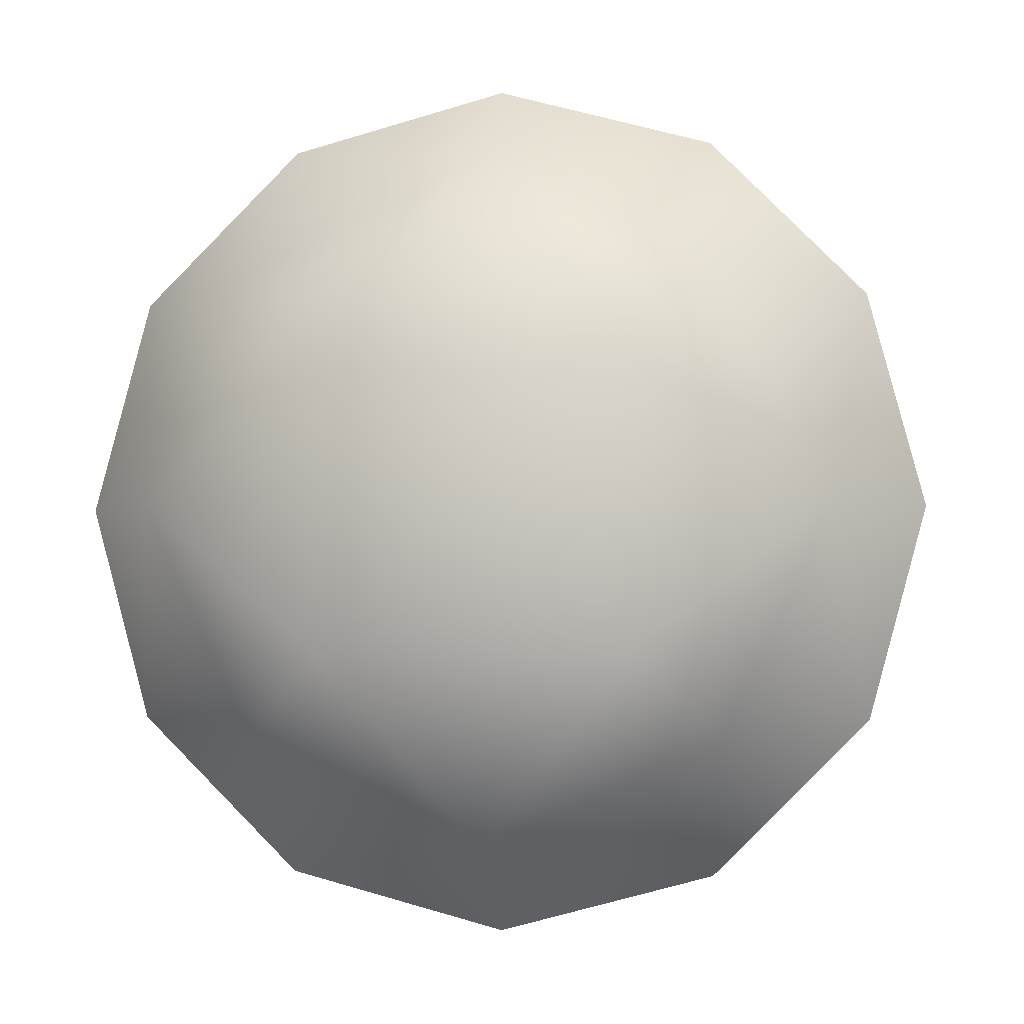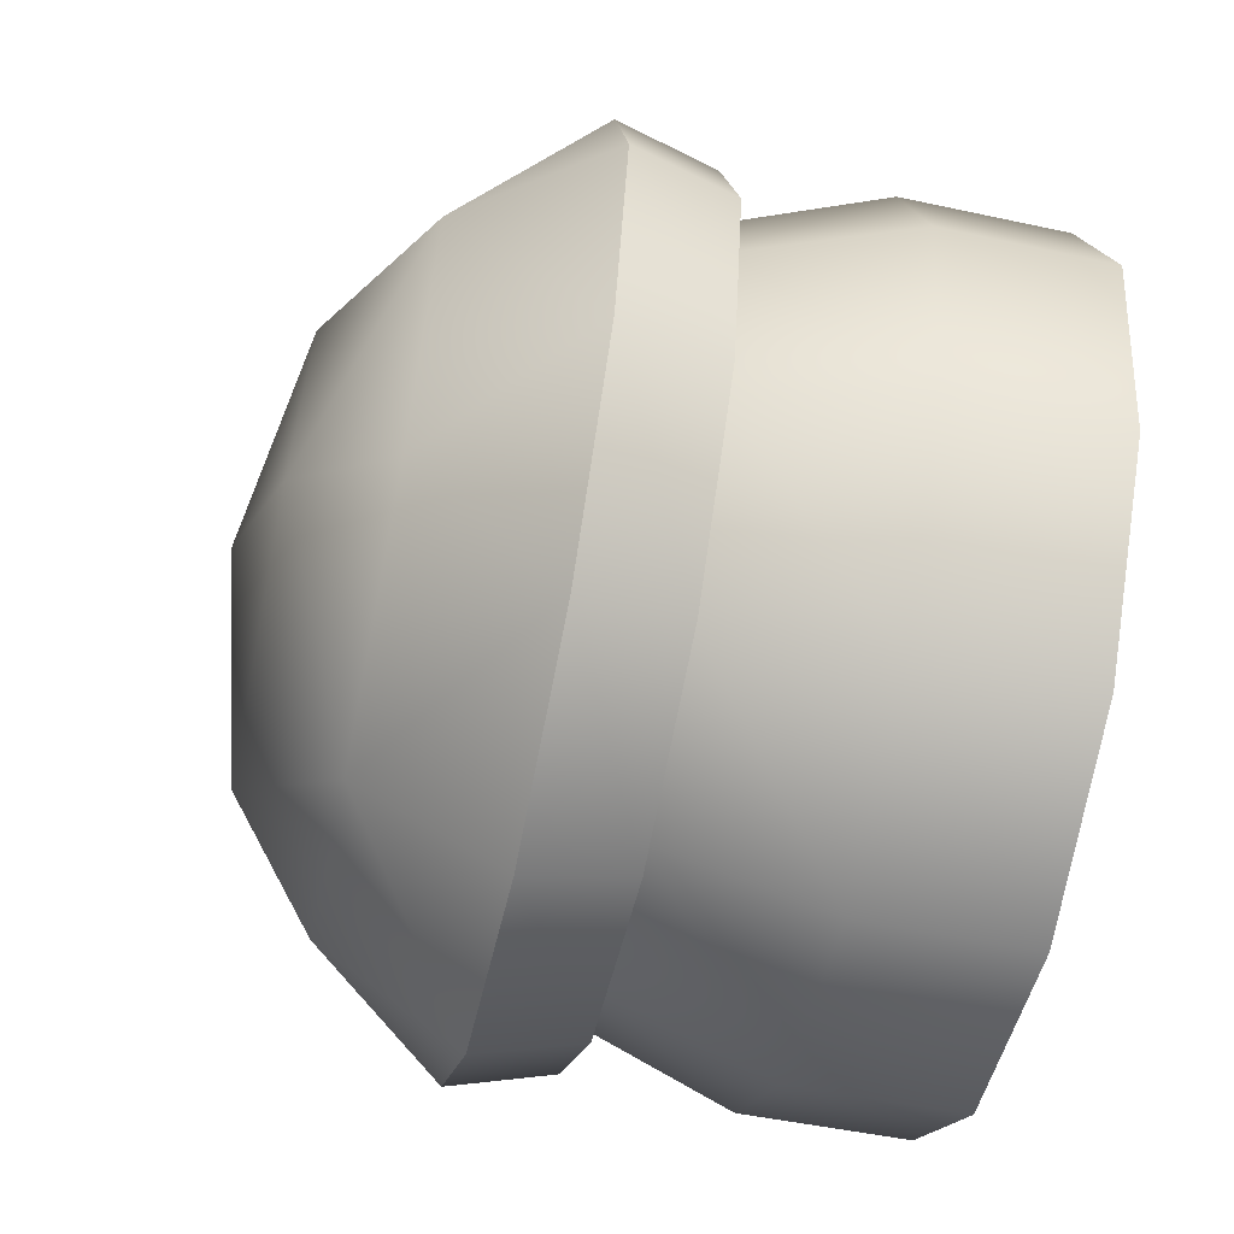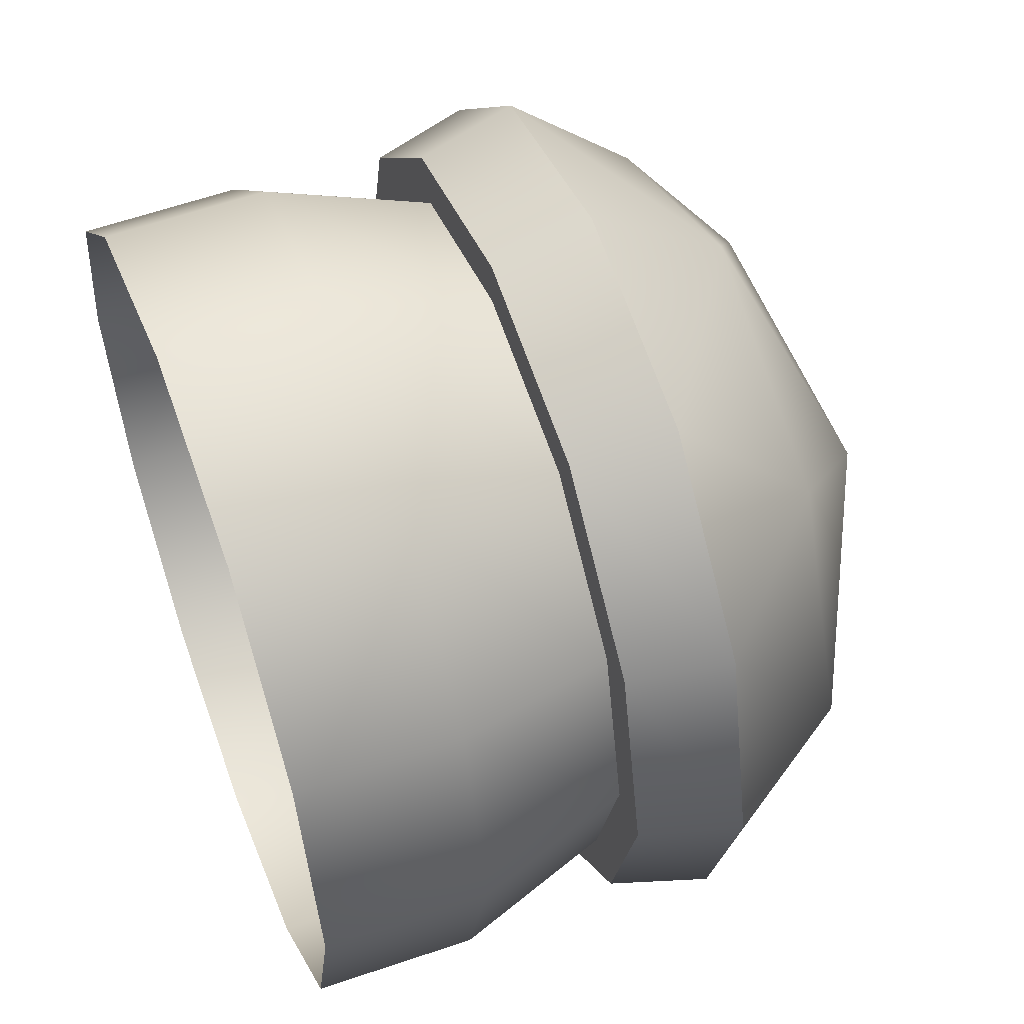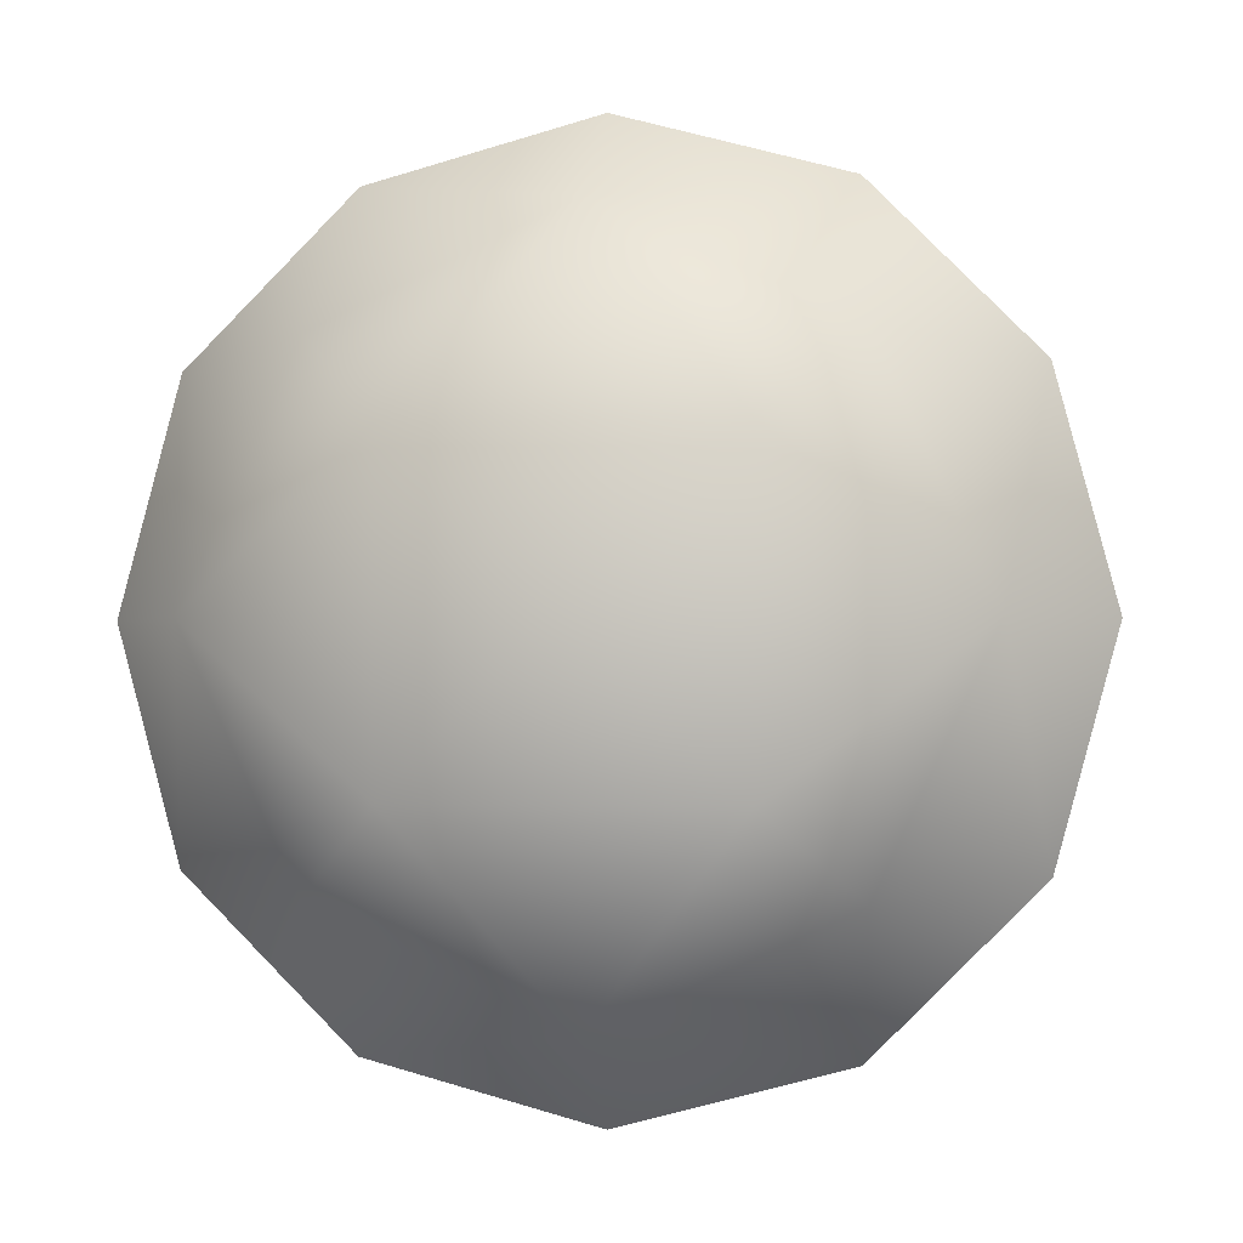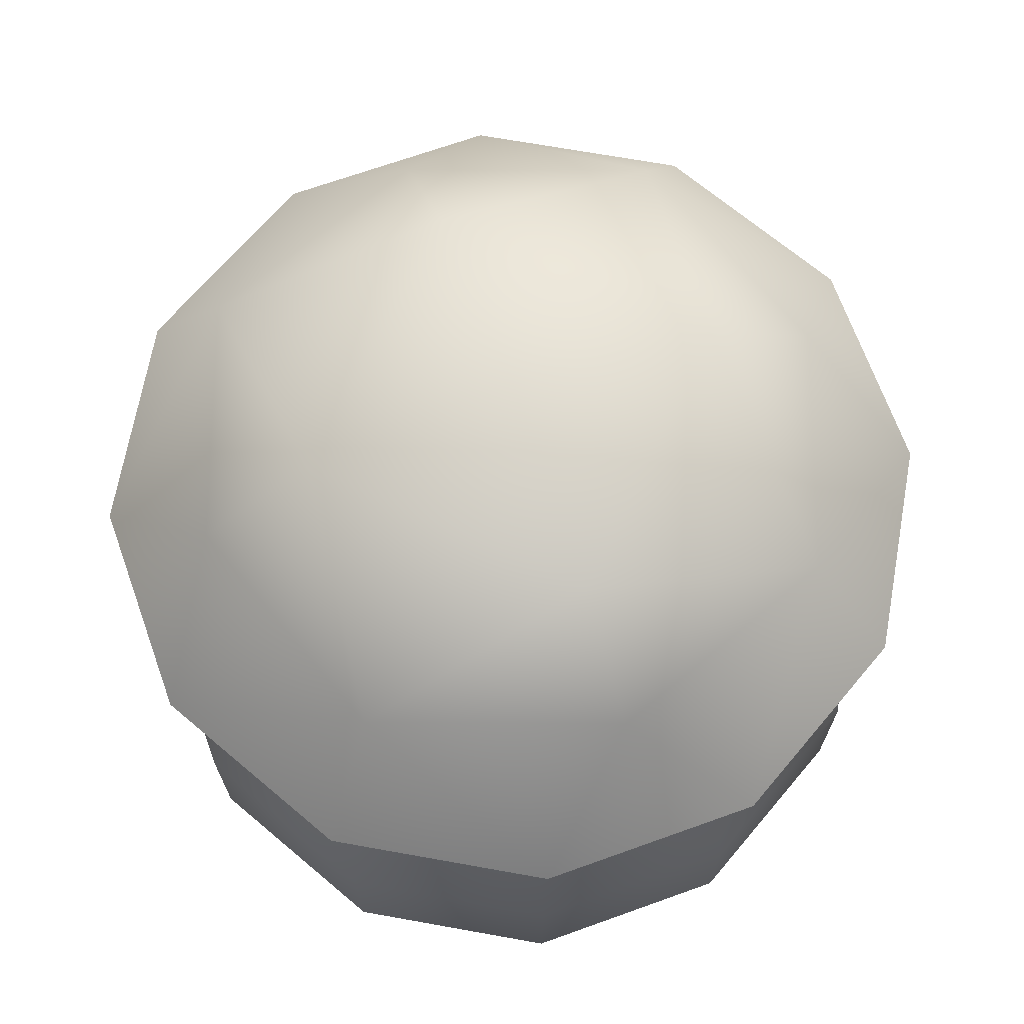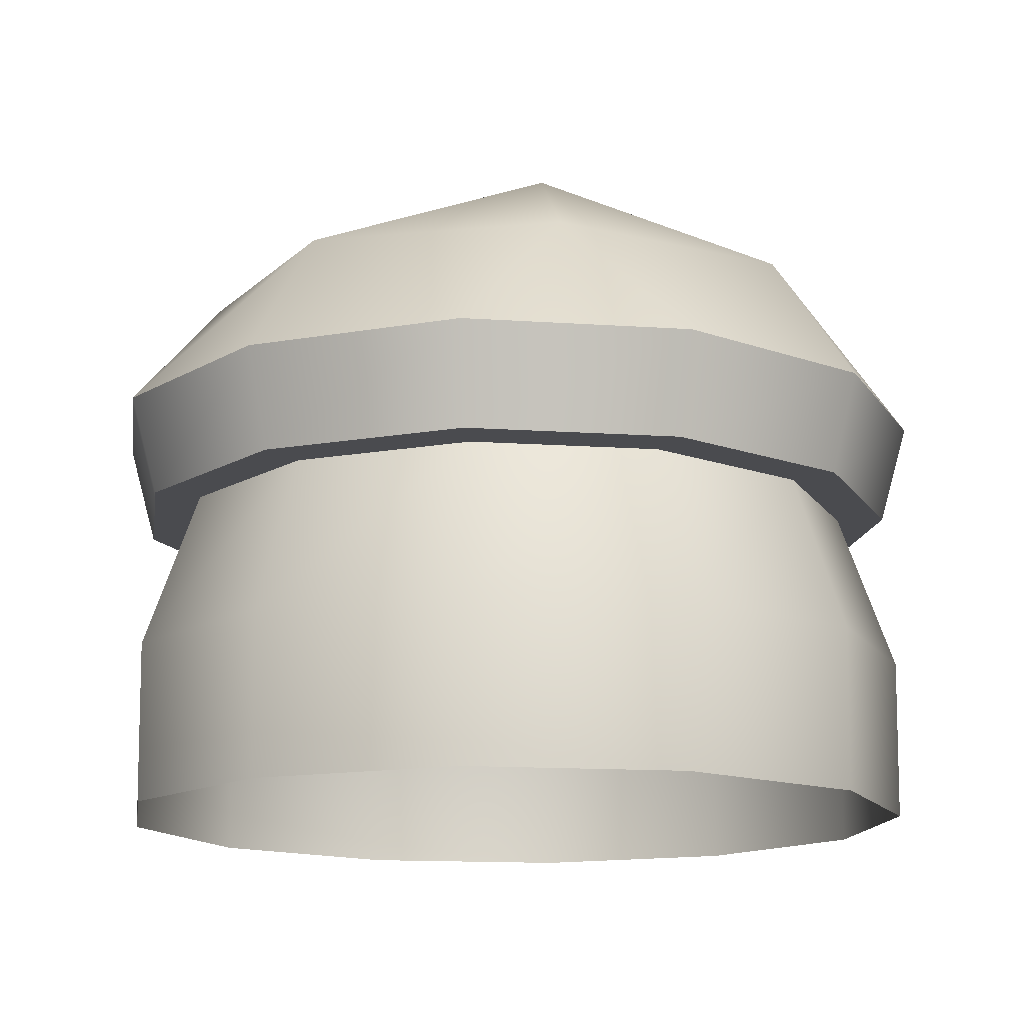
<metadata>
{"format":"obj","ext":"obj","renderer":"f3d","projection":"perspective","resolution":1024,"background":"white","views":[{"elev":-2.7,"azim":-172.4,"up":"+Z"},{"elev":-61.0,"azim":-101.7,"up":"+Z"},{"elev":54.7,"azim":69.5,"up":"+Z"},{"elev":-1.3,"azim":-171.3,"up":"+Z"},{"elev":68.4,"azim":-64.8,"up":"+Y"},{"elev":-14.3,"azim":-53.5,"up":"+Y"}]}
</metadata>
<code>
g echochamber_light
v 0.09593 0.04464 0.05539
v 0.09551 0.001143 0.05514
v 0.05514 0.001143 0.09551
v 0.05539 0.04464 0.09593
v 0.08281 0.08759 0.04781
v 0 0.001143 0.1103
v 0.04781 0.08759 0.08281
v 0 0.04464 0.1108
v -0.05514 0.001143 0.09551
v 0 0.08759 0.09562
v -0.05539 0.04464 0.09593
v -0.09551 0.001143 0.05514
v -0.04781 0.08759 0.08281
v -0.09593 0.04464 0.05539
v -0.1103 0.001143 9.159e-16
v -0.08281 0.08759 0.04781
v -0.1108 0.04464 9.37e-16
v -0.09551 0.001143 -0.05514
v -0.09562 0.08759 8.256e-16
v -0.09593 0.04464 -0.05539
v -0.05514 0.001143 -0.09551
v -0.08281 0.08759 -0.04781
v -0.05539 0.04464 -0.09593
v 0 0.001143 -0.1103
v -0.04781 0.08759 -0.08281
v 0 0.04464 -0.1108
v 0.05514 0.001143 -0.09551
v 0 0.08759 -0.09562
v 0.05539 0.04464 -0.09593
v 0.09551 0.001143 -0.05514
v 0.04781 0.08759 -0.08281
v 0.09593 0.04464 -0.05539
v 0.1103 0.001143 9.159e-16
v 0.08281 0.08759 -0.04781
v 0.1108 0.04464 9.37e-16
v 0.09551 0.001143 0.05514
v 0.09562 0.08759 8.256e-16
v 0.09593 0.04464 0.05539
v 0.08281 0.08759 0.04781
v 0.1004 0.1144 0.05797
v 0.094 0.08759 0.05427
v 0.05427 0.08759 0.094
v 0.05797 0.1144 0.1004
v 0 0.08759 0.1085
v 0 0.1144 0.1159
v -0.05427 0.08759 0.094
v -0.05797 0.1144 0.1004
v -0.094 0.08759 0.05427
v -0.1004 0.1144 0.05797
v -0.1085 0.08759 9.086e-16
v -0.1159 0.1144 9.699e-16
v -0.094 0.08759 -0.05427
v -0.1004 0.1144 -0.05797
v 0.1159 0.1144 9.699e-16
v 0.094 0.08759 0.05427
v 0.1004 0.1144 0.05797
v 0.1085 0.08759 9.086e-16
v 0.1004 0.1144 -0.05797
v 0.094 0.08759 -0.05427
v 0.05797 0.1144 -0.1004
v 0.05427 0.08759 -0.094
v 0 0.1144 -0.1159
v 0 0.08759 -0.1085
v -0.05797 0.1144 -0.1004
v -0.05427 0.08759 -0.094
v -0.1004 0.1144 -0.05797
v -0.094 0.08759 -0.05427
v -0.05427 0.08759 0.094
v 0 0.08759 0.1085
v 0.05427 0.08759 0.094
v -0.094 0.08759 0.05427
v 0.094 0.08759 0.05427
v -0.1085 0.08759 9.086e-16
v 0.1085 0.08759 9.086e-16
v 0.094 0.08759 -0.05427
v -0.094 0.08759 -0.05427
v -0.05427 0.08759 -0.094
v 0.05427 0.08759 -0.094
v 0 0.08759 -0.1085
v 0.09104 0.1511 7.964e-16
v 0.1159 0.1144 9.699e-16
v 0.1004 0.1144 0.05797
v 0.1004 0.1144 -0.05797
v 0.06218 0.1511 0.06218
v 0.05797 0.1144 0.1004
v 0 0.1511 0.09104
v 0 0.1144 0.1159
v -0.05797 0.1144 0.1004
v 0.06218 0.1511 -0.06218
v 0.05797 0.1144 -0.1004
v 0.04025 0.1747 0.04025
v -0.06218 0.1511 0.06218
v -0.1004 0.1144 0.05797
v 0.04025 0.1747 -0.04025
v 0 0.1511 -0.09104
v 0 0.1144 -0.1159
v -0.05797 0.1144 -0.1004
v -0.04025 0.1747 0.04025
v -0.09104 0.1511 7.964e-16
v -0.1159 0.1144 9.699e-16
v -0.1004 0.1144 -0.05797
v -0.06218 0.1511 -0.06218
v -0.04025 0.1747 -0.04025
v 0 0.1849 6.005e-16
g echochamber_light_0
f 3 2 1
f 4 3 1
f 4 1 5
f 6 3 4
f 7 4 5
f 8 6 4
f 8 4 7
f 9 6 8
f 10 8 7
f 11 9 8
f 11 8 10
f 12 9 11
f 13 11 10
f 14 12 11
f 14 11 13
f 15 12 14
f 16 14 13
f 17 15 14
f 17 14 16
f 18 15 17
f 19 17 16
f 20 18 17
f 20 17 19
f 21 18 20
f 22 20 19
f 23 21 20
f 23 20 22
f 24 21 23
f 25 23 22
f 26 24 23
f 26 23 25
f 27 24 26
f 28 26 25
f 29 27 26
f 29 26 28
f 30 27 29
f 31 29 28
f 32 30 29
f 32 29 31
f 33 30 32
f 34 32 31
f 35 33 32
f 35 32 34
f 36 33 35
f 37 35 34
f 38 36 35
f 38 35 37
f 39 38 37
f 42 41 40
f 43 42 40
f 44 42 43
f 45 44 43
f 46 44 45
f 47 46 45
f 48 46 47
f 49 48 47
f 50 48 49
f 51 50 49
f 52 50 51
f 53 52 51
f 56 55 54
f 55 57 54
f 54 57 58
f 57 59 58
f 58 59 60
f 59 61 60
f 60 61 62
f 61 63 62
f 62 63 64
f 63 65 64
f 64 65 66
f 65 67 66
f 70 69 68
f 70 68 71
f 72 70 71
f 72 71 73
f 74 72 73
f 75 74 73
f 76 75 73
f 76 77 75
f 77 78 75
f 77 79 78
f 82 81 80
f 81 83 80
f 84 82 80
f 85 82 84
f 84 86 85
f 86 87 85
f 87 86 88
f 83 89 80
f 83 90 89
f 80 91 84
f 84 91 86
f 86 92 88
f 93 88 92
f 89 94 80
f 94 91 80
f 89 90 95
f 95 94 89
f 90 96 95
f 96 97 95
f 91 98 86
f 86 98 92
f 93 92 99
f 92 98 99
f 100 93 99
f 100 99 101
f 97 101 102
f 97 102 95
f 99 102 101
f 102 103 95
f 99 103 102
f 103 94 95
f 98 103 99
f 94 104 91
f 103 104 94
f 91 104 98
f 98 104 103

</code>
